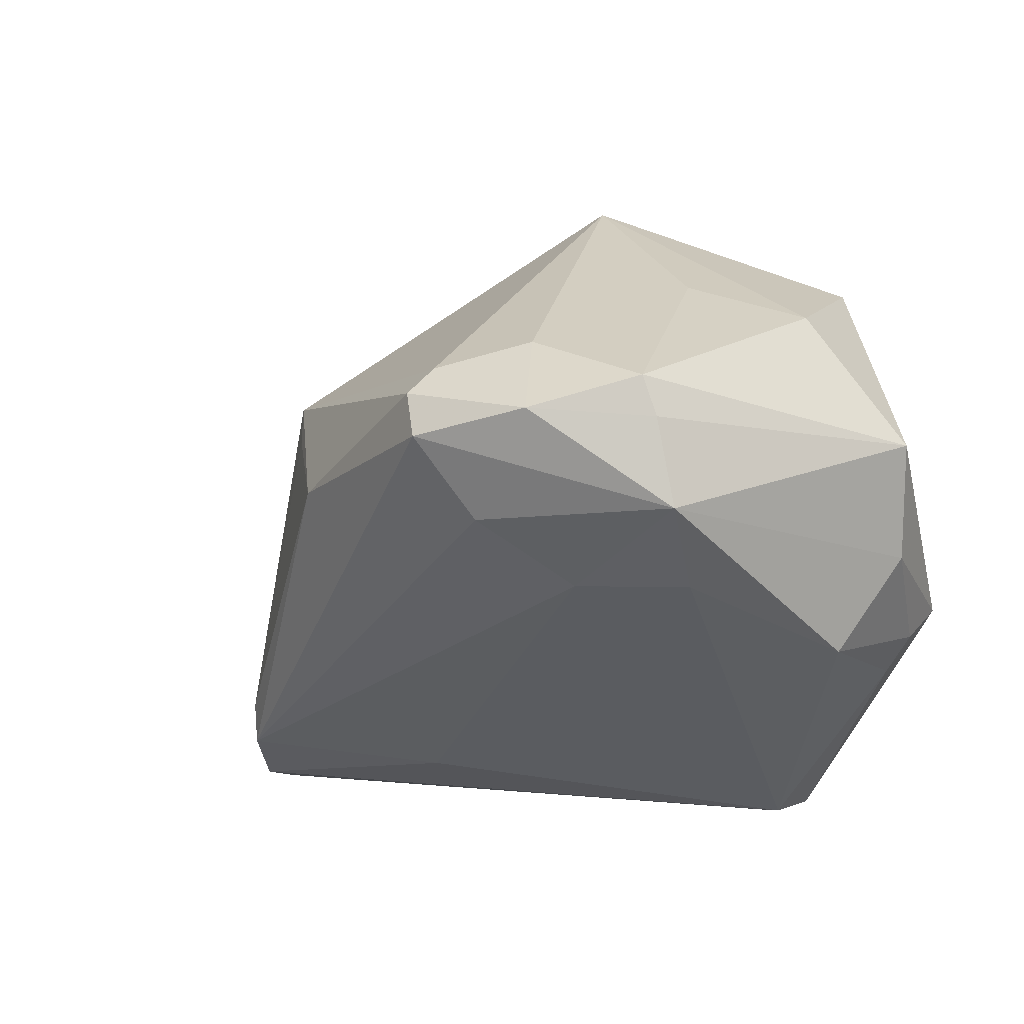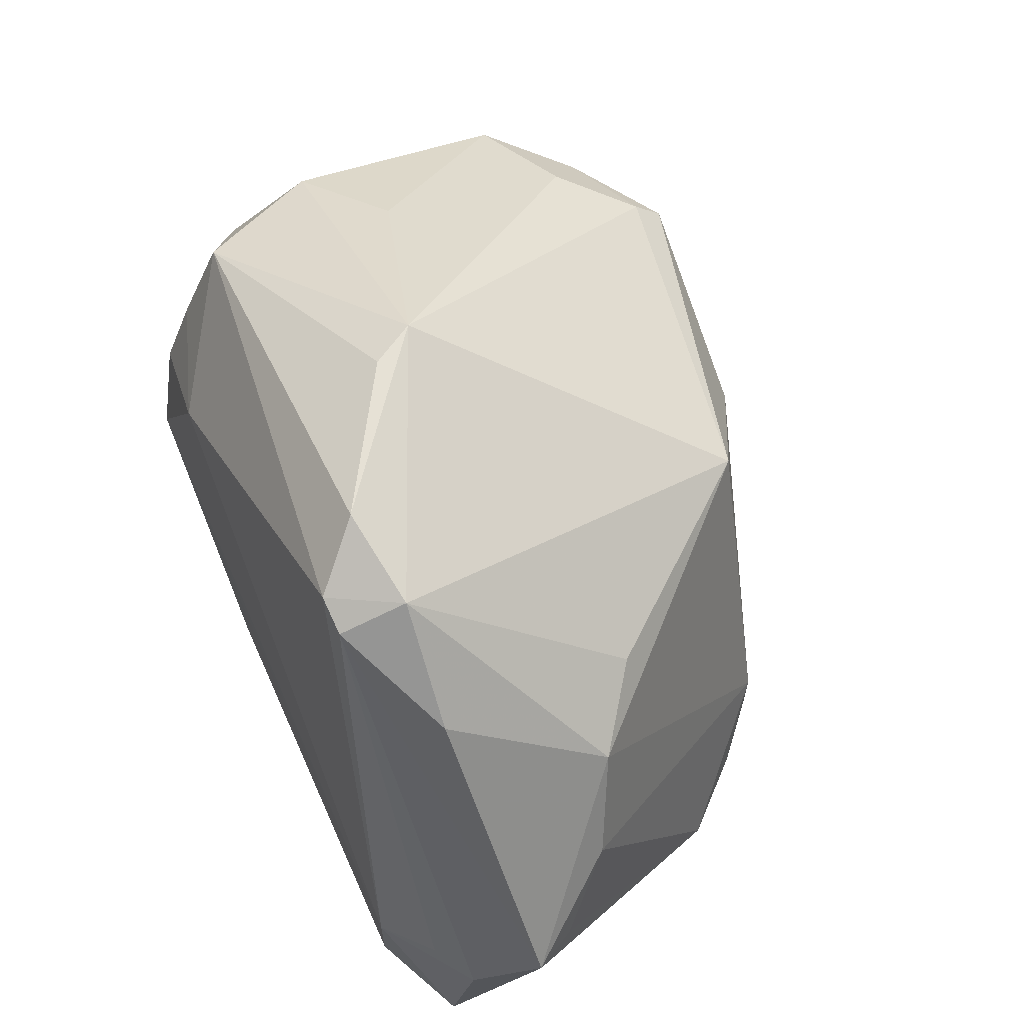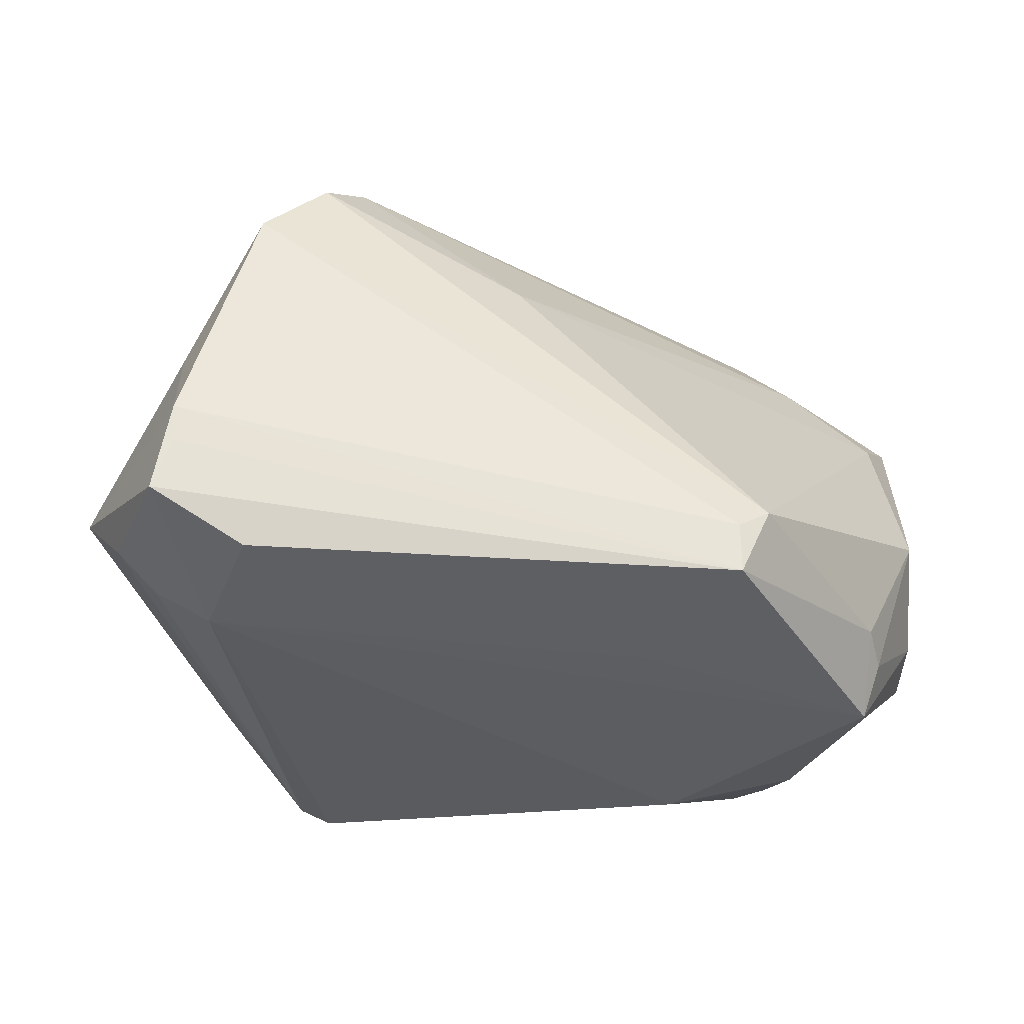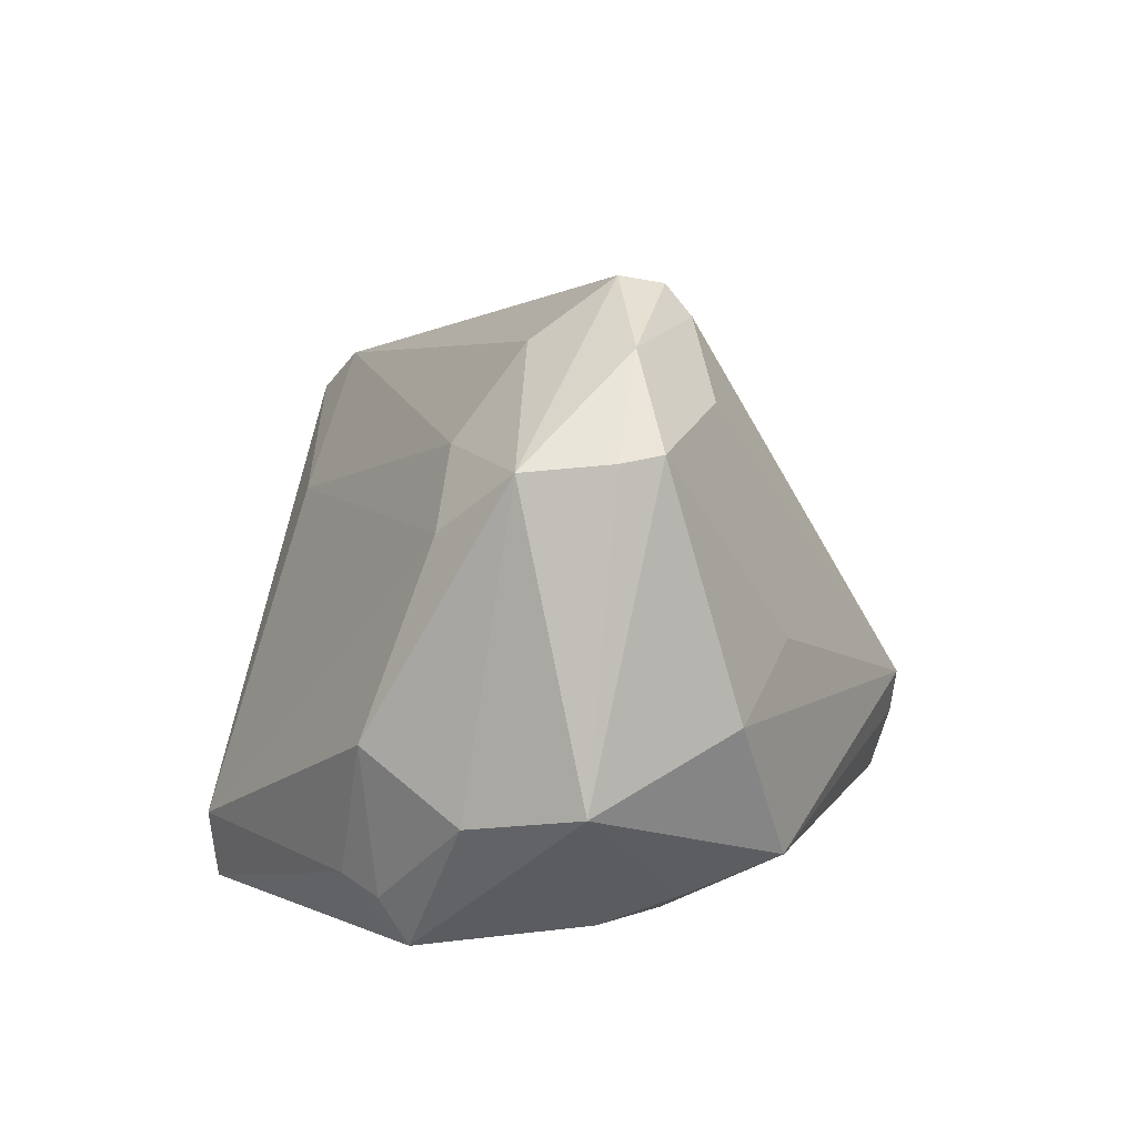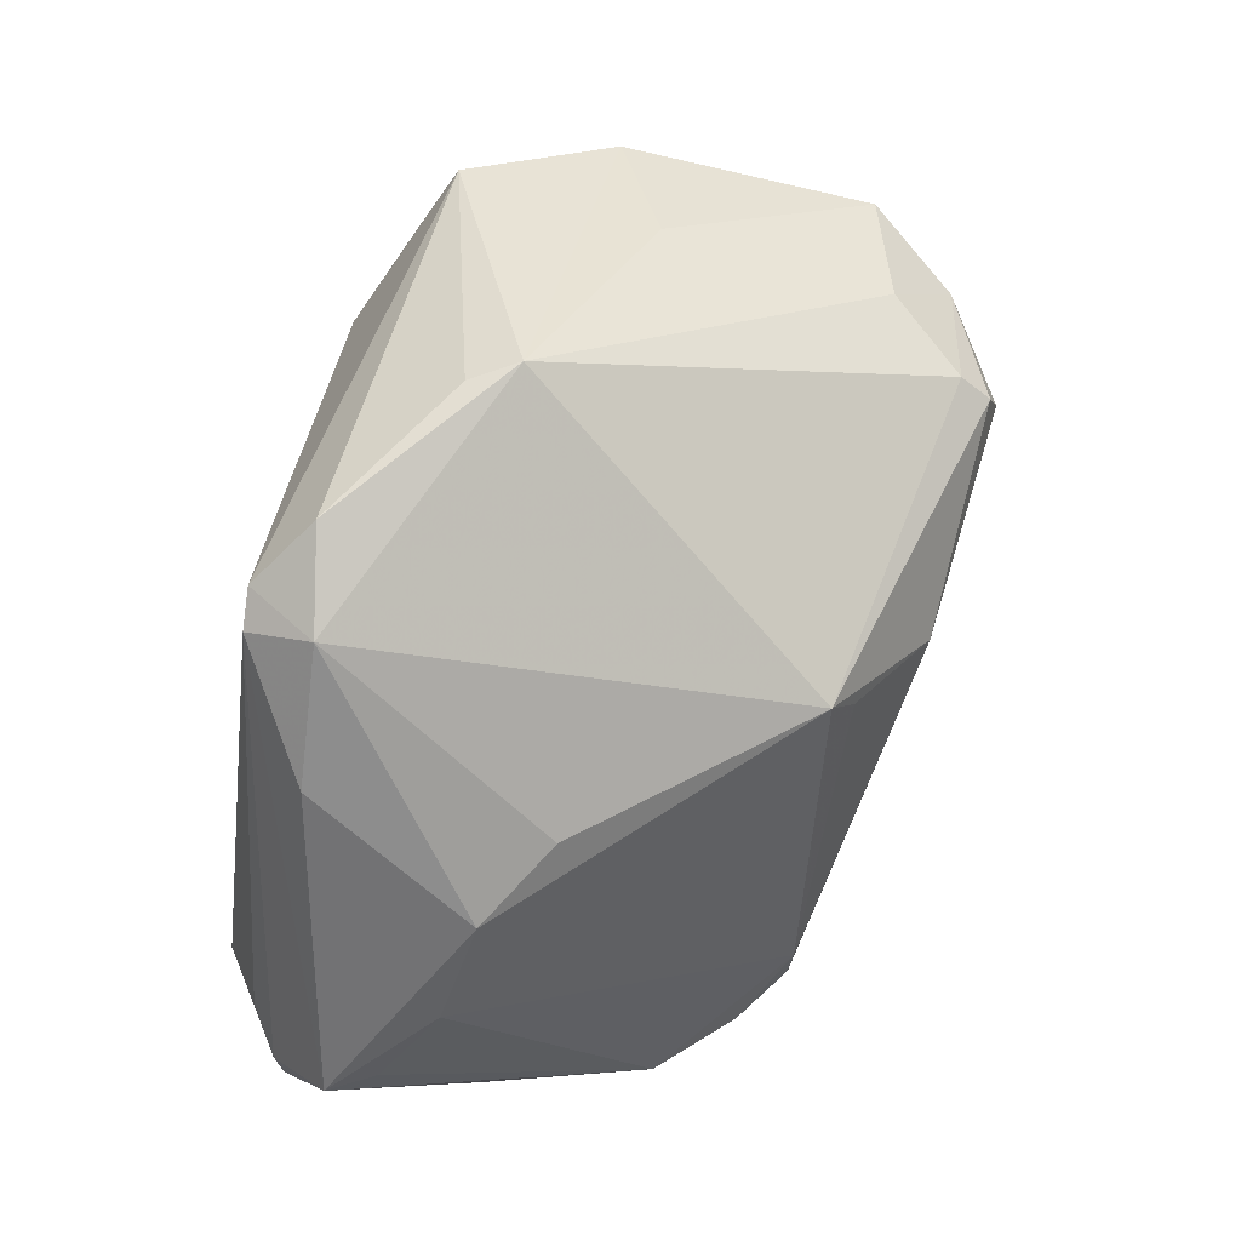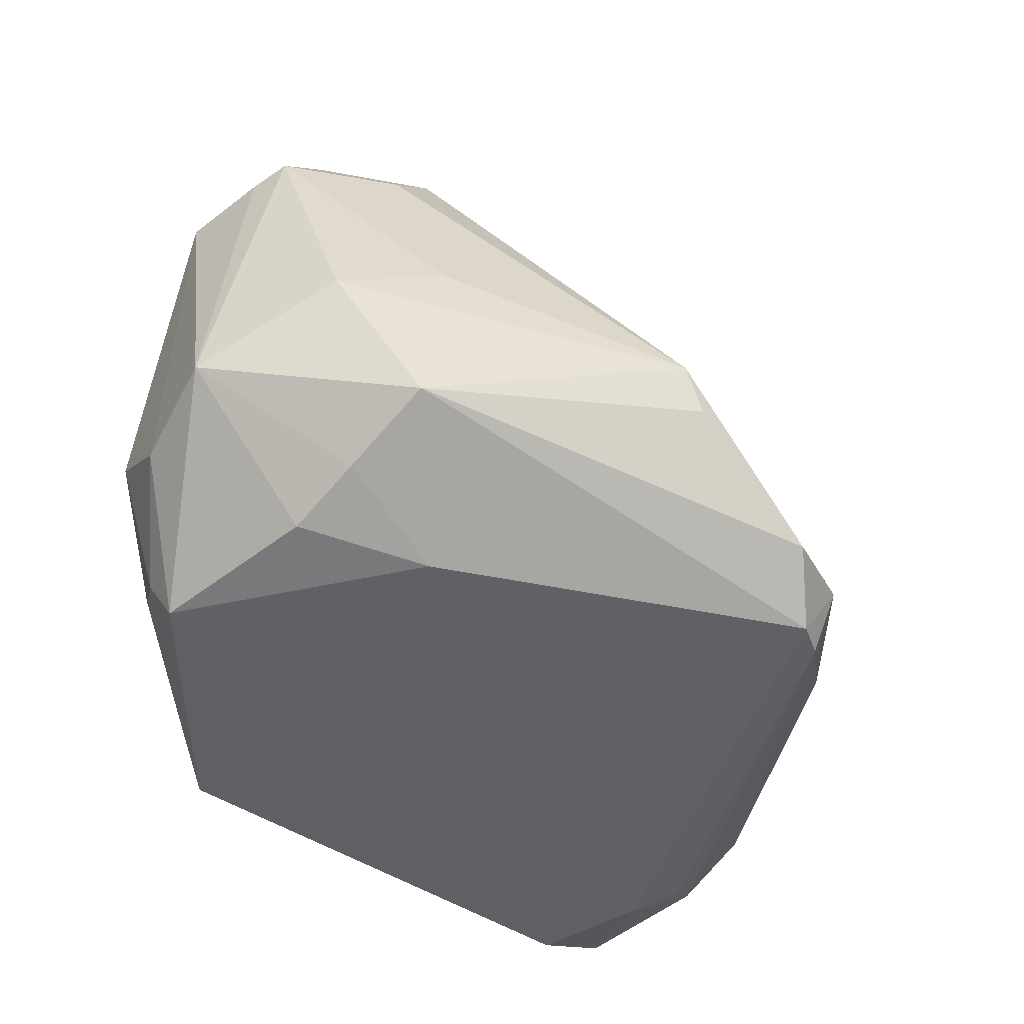
<metadata>
{"format":"obj","ext":"obj","renderer":"f3d","projection":"perspective","resolution":1024,"background":"white","views":[{"elev":0.3,"azim":54.7,"up":"+Y"},{"elev":57.0,"azim":-113.9,"up":"+Y"},{"elev":-36.3,"azim":-8.9,"up":"+Z"},{"elev":7.2,"azim":96.4,"up":"+Z"},{"elev":62.1,"azim":-77.1,"up":"+Y"},{"elev":-46.8,"azim":140.6,"up":"+Z"}]}
</metadata>
<code>
v 0.05096 -0.001847 -0.01361
v 0.02708 0.01789 0.04374
v 0.04756 -0.004862 0.0176
v 0.03157 0.03212 0.00457
v -0.0179 0.04211 -0.01983
v 0.04954 0.01966 0.0263
v 0.03445 0.02405 0.03089
v -0.006861 -0.03071 0.01719
v 0.04271 -0.01237 -0.02343
v -0.02748 -0.02848 0.03385
v -0.04871 -0.02922 0.001668
v -0.0487 -0.03674 -0.01642
v 2.856e-05 0.04417 -0.00907
v -0.02725 -0.02347 0.03428
v -0.0406 -0.03558 0.02042
v -0.05431 -0.019 -0.02083
v 0.001649 0.006214 0.04247
v 0.003185 0.04488 -0.003701
v -0.05568 -0.01228 -0.007639
v 0.04063 -0.01683 -0.02129
v -0.0508 -0.0355 -0.02258
v -0.03279 -0.03366 0.02892
v 0.05315 0.004399 0.02457
v 0.02969 0.01278 0.04464
v -0.03597 0.01627 0.008659
v 0.0345 0.03196 -0.01934
v 0.0368 0.01119 -0.02748
v -0.02883 0.03699 -0.0175
v -0.01162 0.01311 0.03576
v 0.05103 0.01486 0.02542
v 0.03203 0.002996 0.03743
v -0.04944 -0.01623 -0.02424
v 0.03586 0.02054 -0.02405
v -0.02362 0.03605 -0.026
v -0.04903 -0.03748 -0.01207
v -0.04499 0.01077 0.002053
v -0.01488 0.01751 0.03358
v 0.0486 -0.01326 -0.005171
v -0.04269 -0.01857 -0.02924
v 0.01857 -0.03668 -0.02767
v 0.04496 0.02778 -0.003113
v 0.01105 -0.01822 -0.02897
v 0.0184 -0.03748 -0.02164
v 0.02726 0.02092 0.04007
v 0.02229 -0.03684 -0.0191
v 0.05375 0.01198 -0.01161
v 0.04115 -0.00921 -0.02924
v 0.03679 -0.004871 0.02635
v 0.02155 0.01731 -0.02924
v -0.03949 -0.03352 -0.02822
v -0.02766 0.03358 -0.02566
v -0.05102 -0.002082 -0.001132
v -0.03921 0.02334 -0.01732
v 0.04159 0.01589 0.03703
v -0.05866 -0.01261 -0.01303
f 1 23 38
f 5 26 34
f 5 13 26
f 46 23 1
f 12 35 21
f 21 35 55
f 22 45 8
f 23 48 3
f 3 38 23
f 45 38 3
f 3 8 45
f 48 8 3
f 31 48 23
f 13 5 18
f 18 44 7
f 7 6 18
f 6 4 18
f 26 13 18
f 53 55 36
f 23 46 30
f 30 46 6
f 6 46 41
f 41 46 26
f 41 4 6
f 26 18 41
f 41 18 4
f 26 46 33
f 33 46 27
f 36 55 52
f 52 14 36
f 35 43 15
f 15 45 22
f 15 43 45
f 22 14 15
f 14 52 15
f 1 38 9
f 49 39 34
f 49 33 27
f 34 26 49
f 26 33 49
f 21 39 50
f 44 18 37
f 37 2 44
f 37 25 36
f 37 14 29
f 36 14 37
f 10 14 22
f 48 31 10
f 22 8 10
f 10 8 48
f 44 2 54
f 54 6 7
f 7 44 54
f 23 30 54
f 54 30 6
f 55 53 51
f 34 39 51
f 51 39 32
f 11 55 35
f 35 15 11
f 11 15 55
f 19 52 55
f 55 15 19
f 19 15 52
f 20 38 45
f 20 9 38
f 45 43 40
f 21 50 40
f 40 20 45
f 40 12 21
f 35 12 40
f 40 43 35
f 25 37 28
f 28 18 5
f 28 37 18
f 28 51 53
f 28 53 36
f 36 25 28
f 28 5 34
f 34 51 28
f 14 10 17
f 29 14 17
f 17 37 29
f 2 37 17
f 16 51 32
f 55 51 16
f 21 55 16
f 16 39 21
f 32 39 16
f 27 46 47
f 47 49 27
f 9 20 47
f 20 40 47
f 47 46 1
f 1 9 47
f 39 49 47
f 24 17 10
f 24 10 31
f 2 17 24
f 24 54 2
f 24 31 23
f 23 54 24
f 39 47 42
f 42 47 40
f 42 50 39
f 42 40 50

</code>
